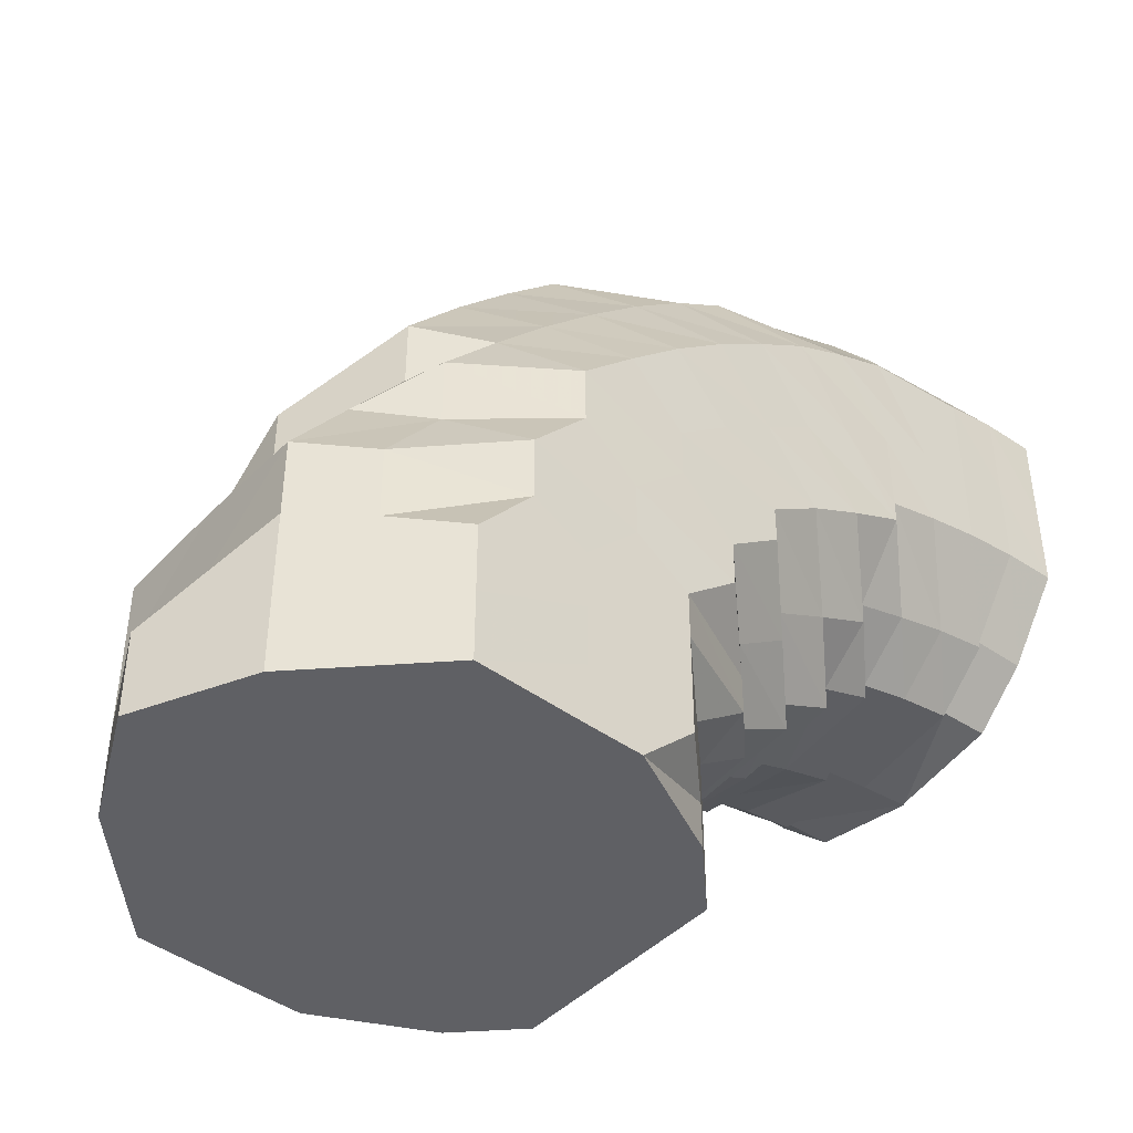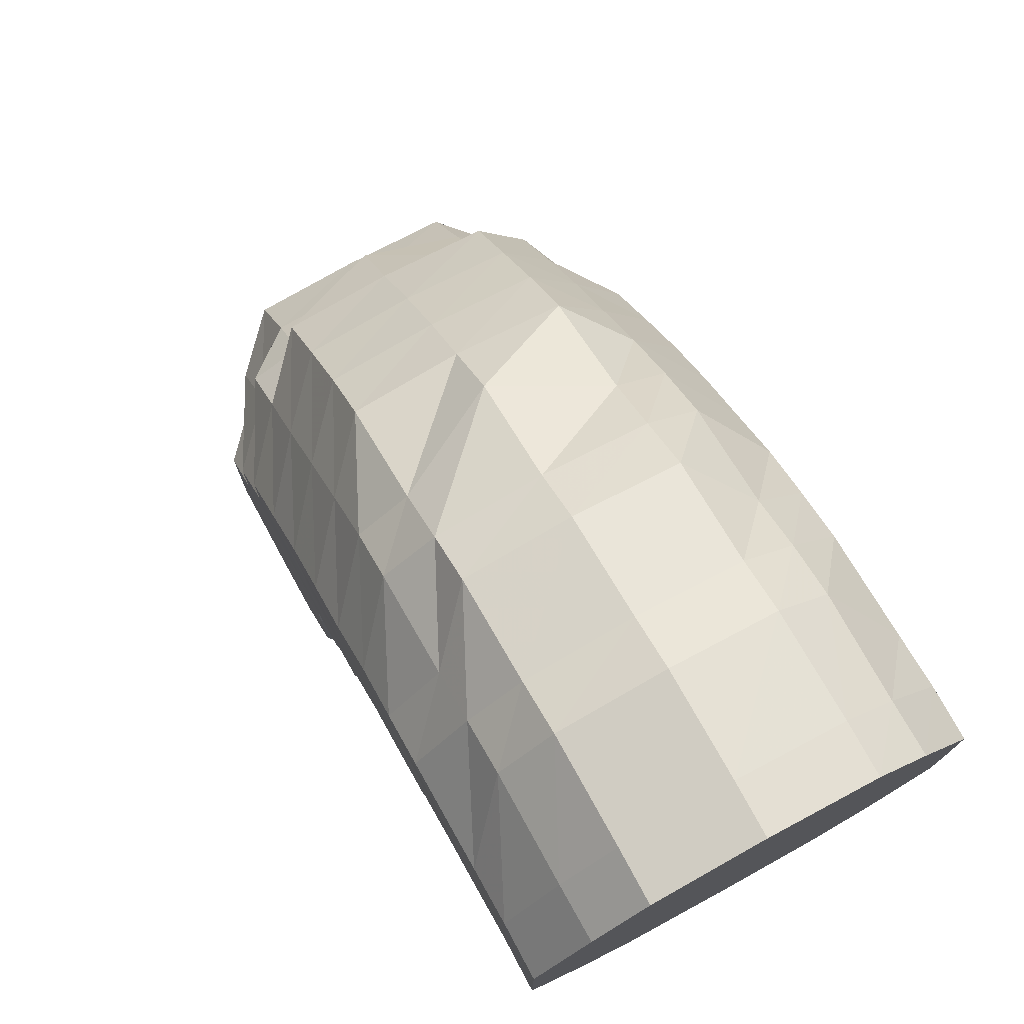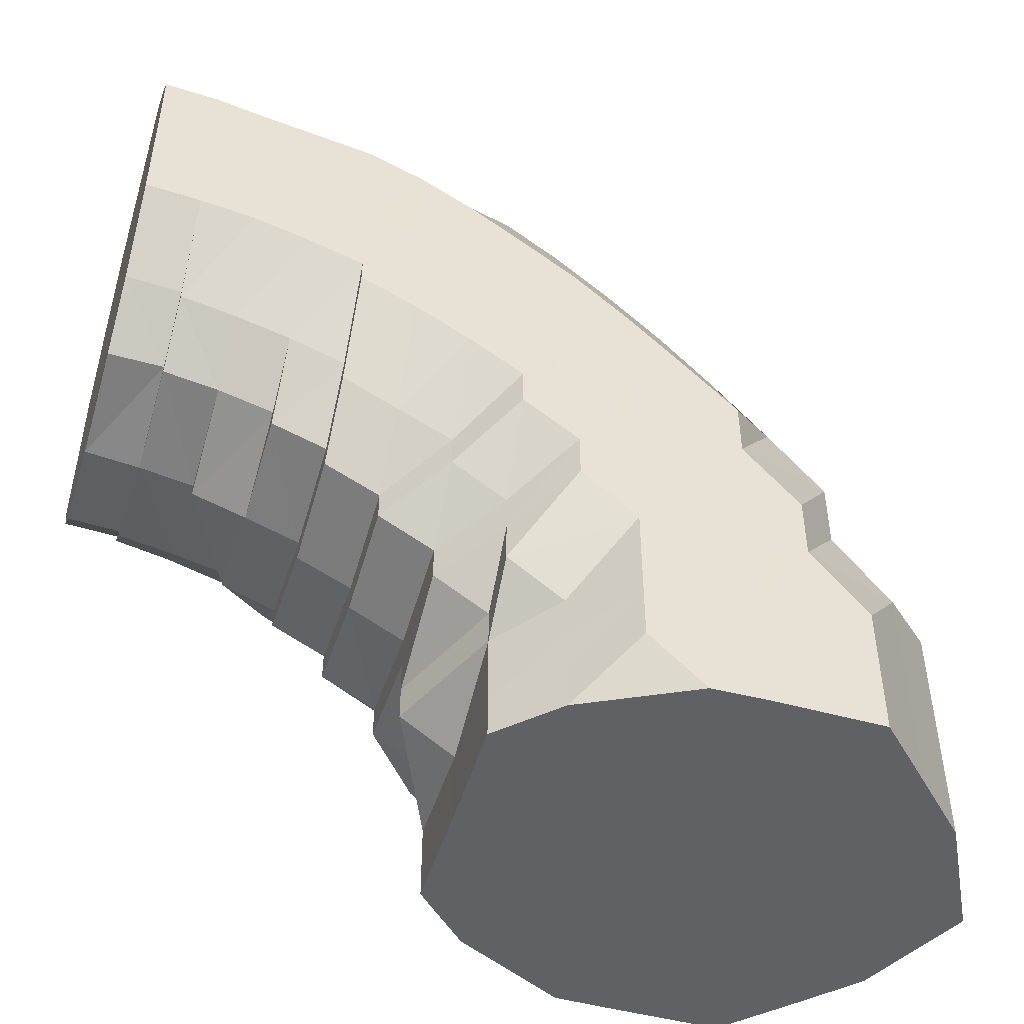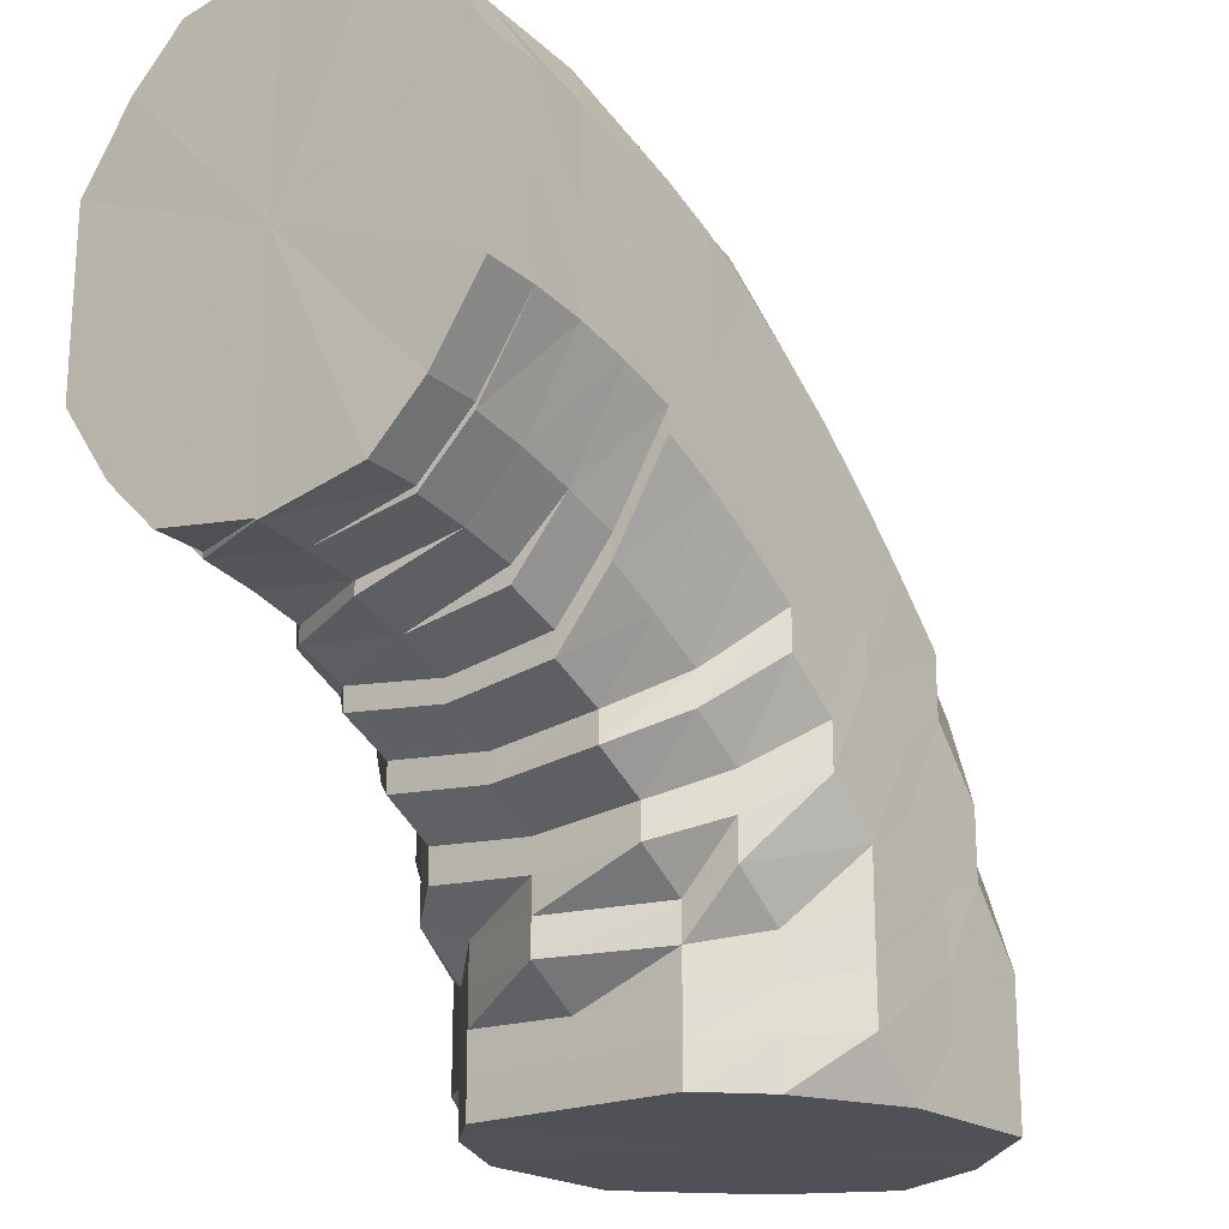
<metadata>
{"format":"obj","ext":"obj","renderer":"f3d","projection":"perspective","resolution":1024,"background":"white","views":[{"elev":-44.5,"azim":-40.3,"up":"+Z"},{"elev":76.0,"azim":61.3,"up":"+Z"},{"elev":-49.2,"azim":163.2,"up":"+Z"},{"elev":-20.4,"azim":127.3,"up":"+Z"}]}
</metadata>
<code>
o 16656
v 2202 1868 9.73
v 2202 1868 9.746
v 2202 1868 9.73
v 2202 1868 9.746
v 2202 1868 9.73
v 2202 1868 9.73
v 2202 1868 9.745
v 2202 1868 9.73
v 2202 1868 9.73
v 2202 1868 9.761
v 2202 1868 9.761
v 2202 1868 9.759
v 2202 1868 9.761
v 2202 1868 9.776
v 2202 1868 9.746
v 2202 1868 9.73
v 2202 1868 9.73
v 2202 1868 9.775
v 2202 1868 9.759
v 2202 1868 9.773
v 2202 1868 9.745
v 2202 1868 9.73
v 2202 1868 9.73
v 2202 1868 9.756
v 2202 1868 9.768
v 2202 1868 9.743
v 2202 1868 9.73
v 2202 1868 9.73
v 2202 1868 9.753
v 2202 1868 9.764
v 2202 1868 9.742
v 2202 1868 9.73
v 2202 1868 9.73
v 2202 1868 9.749
v 2202 1868 9.759
v 2202 1868 9.74
v 2202 1868 9.73
v 2202 1868 9.73
v 2202 1868 9.747
v 2202 1868 9.754
v 2202 1868 9.739
v 2202 1868 9.73
v 2202 1868 9.73
v 2202 1868 9.745
v 2202 1868 9.752
v 2202 1868 9.738
v 2202 1868 9.73
v 2202 1868 9.73
v 2202 1868 9.744
v 2202 1868 9.751
v 2202 1868 9.737
v 2202 1868 9.73
v 2202 1868 9.73
v 2202 1868 9.745
v 2202 1868 9.752
v 2202 1868 9.738
v 2202 1868 9.73
v 2202 1868 9.73
v 2202 1868 9.73
v 2202 1868 9.739
v 2202 1868 9.73
v 2202 1868 9.747
v 2202 1868 9.754
v 2202 1868 9.749
v 2202 1868 9.759
v 2202 1868 9.74
v 2202 1868 9.73
v 2202 1868 9.73
v 2202 1868 9.73
v 2202 1868 9.742
v 2202 1868 9.753
v 2202 1868 9.764
v 2202 1868 9.73
v 2202 1868 9.73
v 2202 1868 9.743
v 2202 1868 9.73
v 2202 1868 9.73
v 2202 1868 9.756
v 2202 1868 9.768
v 2202 1868 9.773
v 2202 1868 9.775
v 2202 1868 9.79
v 2202 1868 9.791
v 2202 1868 9.786
v 2202 1868 9.781
v 2202 1868 9.804
v 2202 1868 9.79
v 2202 1868 9.805
v 2202 1868 9.804
v 2202 1868 9.786
v 2202 1868 9.799
v 2202 1868 9.781
v 2202 1868 9.792
v 2202 1868 9.774
v 2202 1868 9.784
v 2202 1868 9.768
v 2202 1868 9.776
v 2202 1868 9.762
v 2202 1868 9.769
v 2202 1868 9.758
v 2202 1868 9.765
v 2202 1868 9.757
v 2202 1868 9.763
v 2202 1868 9.758
v 2202 1868 9.765
v 2202 1868 9.762
v 2202 1868 9.769
v 2202 1868 9.768
v 2202 1868 9.776
v 2202 1868 9.774
v 2202 1868 9.784
v 2202 1868 9.792
v 2202 1868 9.799
v 2202 1868 9.811
v 2202 1868 9.817
v 2202 1868 9.803
v 2202 1868 9.794
v 2202 1868 9.823
v 2202 1868 9.818
v 2202 1868 9.829
v 2202 1868 9.831
v 2202 1868 9.817
v 2202 1868 9.829
v 2202 1868 9.811
v 2202 1868 9.823
v 2202 1868 9.803
v 2202 1868 9.814
v 2202 1868 9.794
v 2202 1868 9.803
v 2202 1868 9.784
v 2202 1868 9.792
v 2202 1868 9.776
v 2202 1868 9.783
v 2202 1868 9.771
v 2202 1868 9.777
v 2202 1868 9.769
v 2202 1868 9.775
v 2202 1868 9.771
v 2202 1868 9.777
v 2202 1868 9.776
v 2202 1868 9.783
v 2202 1868 9.784
v 2202 1868 9.792
v 2202 1868 9.803
v 2202 1868 9.814
v 2202 1868 9.823
v 2202 1868 9.833
v 2202 1868 9.811
v 2202 1868 9.799
v 2202 1868 9.832
v 2202 1868 9.84
v 2202 1868 9.843
v 2202 1868 9.85
v 2202 1868 9.842
v 2202 1868 9.853
v 2202 1868 9.84
v 2202 1868 9.85
v 2202 1868 9.833
v 2202 1868 9.843
v 2202 1868 9.823
v 2202 1868 9.832
v 2202 1868 9.811
v 2202 1868 9.819
v 2202 1868 9.799
v 2202 1868 9.805
v 2202 1868 9.789
v 2202 1868 9.794
v 2202 1868 9.782
v 2202 1868 9.787
v 2202 1868 9.78
v 2202 1868 9.784
v 2202 1868 9.782
v 2202 1868 9.787
v 2202 1868 9.789
v 2202 1868 9.794
v 2202 1868 9.805
v 2202 1868 9.819
v 2202 1868 9.825
v 2202 1868 9.839
v 2202 1868 9.811
v 2202 1868 9.799
v 2202 1868 9.831
v 2202 1868 9.851
v 2202 1868 9.846
v 2202 1868 9.859
v 2202 1868 9.859
v 2202 1868 9.867
v 2202 1868 9.862
v 2202 1868 9.87
v 2202 1868 9.859
v 2202 1868 9.867
v 2202 1868 9.851
v 2202 1868 9.859
v 2202 1868 9.839
v 2202 1868 9.846
v 2202 1868 9.825
v 2202 1868 9.831
v 2202 1868 9.811
v 2202 1868 9.816
v 2202 1868 9.799
v 2202 1868 9.803
v 2202 1868 9.791
v 2202 1868 9.795
v 2202 1868 9.788
v 2202 1868 9.792
v 2202 1868 9.791
v 2202 1868 9.795
v 2202 1868 9.803
v 2202 1868 9.816
v 2202 1868 9.82
v 2202 1868 9.836
v 2202 1868 9.807
v 2202 1868 9.851
v 2202 1868 9.84
v 2202 1868 9.865
v 2202 1868 9.856
v 2202 1868 9.87
v 2202 1868 9.874
v 2202 1868 9.879
v 2202 1868 9.877
v 2202 1868 9.882
v 2202 1868 9.874
v 2202 1868 9.879
v 2202 1868 9.865
v 2202 1868 9.87
v 2202 1868 9.851
v 2202 1868 9.856
v 2202 1868 9.836
v 2202 1868 9.84
v 2202 1868 9.82
v 2202 1868 9.823
v 2202 1868 9.807
v 2202 1868 9.809
v 2202 1868 9.802
v 2202 1868 9.811
v 2202 1868 9.811
v 2202 1868 9.803
v 2202 1868 9.813
v 2202 1868 9.826
v 2202 1868 9.813
v 2202 1868 9.8
v 2202 1868 9.802
v 2202 1868 9.799
v 2202 1868 9.8
v 2202 1868 9.802
v 2202 1868 9.803
v 2202 1868 9.803
v 2202 1868 9.797
v 2202 1868 9.798
v 2202 1868 9.802
v 2202 1868 9.799
v 2202 1868 9.795
v 2202 1868 9.8
v 2202 1868 9.797
v 2202 1868 9.811
v 2202 1868 9.8
v 2202 1868 9.798
v 2202 1868 9.809
v 2202 1868 9.811
v 2202 1868 9.826
v 2202 1868 9.823
v 2202 1868 9.827
v 2202 1868 9.811
v 2202 1868 9.842
v 2202 1868 9.859
v 2202 1868 9.844
v 2202 1868 9.827
v 2202 1868 9.844
v 2202 1868 9.861
v 2202 1868 9.861
v 2202 1868 9.873
v 2202 1868 9.875
v 2202 1868 9.876
v 2202 1868 9.883
v 2202 1868 9.885
v 2202 1868 9.886
v 2202 1868 9.886
v 2202 1868 9.888
v 2202 1868 9.889
v 2202 1868 9.883
v 2202 1868 9.885
v 2202 1868 9.886
v 2202 1868 9.873
v 2202 1868 9.875
v 2202 1868 9.876
v 2202 1868 9.859
v 2202 1868 9.861
v 2202 1868 9.861
v 2202 1868 9.842
v 2202 1868 9.844
v 2202 1868 9.844
v 2202 1868 9.827
v 2202 1868 9.827
v 2202 1868 9.813
v 2202 1868 9.844
v 2202 1868 9.861
v 2202 1868 9.827
v 2202 1868 9.813
v 2202 1868 9.803
v 2202 1868 9.844
v 2202 1868 9.8
v 2202 1868 9.803
v 2202 1868 9.803
v 2202 1868 9.813
v 2202 1868 9.8
v 2202 1868 9.803
v 2202 1868 9.8
v 2202 1868 9.803
v 2202 1868 9.802
v 2202 1868 9.811
v 2202 1868 9.803
v 2202 1868 9.813
v 2202 1868 9.827
v 2202 1868 9.813
v 2202 1868 9.811
v 2202 1868 9.802
v 2202 1868 9.803
v 2202 1868 9.799
v 2202 1868 9.827
v 2202 1868 9.813
v 2202 1868 9.803
v 2202 1868 9.802
v 2202 1868 9.8
v 2202 1868 9.797
v 2202 1868 9.844
v 2202 1868 9.861
v 2202 1868 9.876
v 2202 1868 9.886
v 2202 1868 9.889
v 2202 1868 9.886
v 2202 1868 9.876
v 2202 1868 9.803
v 2202 1868 9.8
v 2202 1868 9.799
v 2202 1868 9.8
v 2202 1868 9.803
v 2202 1868 9.813
v 2202 1868 9.813
v 2202 1868 9.827
v 2202 1868 9.827
v 2202 1868 9.73
v 2202 1868 9.73
v 2202 1868 9.73
v 2202 1868 9.73
v 2202 1868 9.73
v 2202 1868 9.73
v 2202 1868 9.73
v 2202 1868 9.73
v 2202 1868 9.73
v 2202 1868 9.73
v 2202 1868 9.73
v 2202 1868 9.73
v 2202 1868 9.73
v 2202 1868 9.73
v 2202 1868 9.73
v 2202 1868 9.73
f 1 2 3
f 3 4 5
f 2 4 6
f 5 7 8
f 4 7 9
f 2 10 4
f 4 11 7
f 10 11 4
f 11 12 7
f 13 10 2
f 10 14 11
f 15 13 2
f 15 2 16
f 17 15 1
f 13 18 10
f 18 14 10
f 19 13 15
f 20 18 13
f 19 20 13
f 21 19 15
f 21 15 22
f 23 21 17
f 24 19 21
f 25 20 19
f 24 25 19
f 26 24 21
f 26 21 27
f 28 26 23
f 29 24 26
f 30 25 24
f 29 30 24
f 31 29 26
f 31 26 32
f 33 31 28
f 34 29 31
f 35 30 29
f 34 35 29
f 36 34 31
f 36 31 37
f 38 36 33
f 39 34 36
f 40 35 34
f 39 40 34
f 41 39 36
f 41 36 42
f 43 41 38
f 44 39 41
f 45 40 39
f 44 45 39
f 46 44 41
f 46 41 47
f 48 46 43
f 49 44 46
f 50 45 44
f 49 50 44
f 51 49 46
f 51 46 52
f 53 51 48
f 54 49 51
f 55 50 49
f 54 55 49
f 56 54 51
f 56 51 57
f 58 56 53
f 59 60 58
f 60 56 61
f 62 54 56
f 60 62 56
f 62 63 54
f 63 55 54
f 64 62 60
f 65 63 62
f 64 65 62
f 66 64 60
f 66 60 67
f 68 66 67
f 68 67 69
f 70 66 68
f 71 64 66
f 70 71 66
f 72 65 64
f 71 72 64
f 73 70 74
f 8 75 73
f 75 70 76
f 7 75 77
f 7 12 75
f 75 78 70
f 78 71 70
f 12 78 75
f 78 79 71
f 79 72 71
f 12 80 78
f 80 79 78
f 81 80 12
f 11 81 12
f 14 81 11
f 81 82 80
f 14 83 81
f 83 82 81
f 80 84 79
f 82 84 80
f 84 85 79
f 79 85 72
f 82 86 84
f 87 83 14
f 18 87 14
f 83 88 82
f 88 86 82
f 87 89 83
f 89 88 83
f 90 87 18
f 20 90 18
f 91 89 87
f 90 91 87
f 92 90 20
f 25 92 20
f 93 91 90
f 92 93 90
f 94 92 25
f 30 94 25
f 95 93 92
f 94 95 92
f 96 94 30
f 35 96 30
f 97 95 94
f 96 97 94
f 98 96 35
f 40 98 35
f 99 97 96
f 98 99 96
f 100 98 40
f 45 100 40
f 101 99 98
f 100 101 98
f 102 100 45
f 50 102 45
f 103 101 100
f 102 103 100
f 104 102 50
f 55 104 50
f 105 103 102
f 104 105 102
f 106 104 55
f 63 106 55
f 107 105 104
f 106 107 104
f 108 106 63
f 65 108 63
f 109 107 106
f 108 109 106
f 110 108 65
f 72 110 65
f 85 110 72
f 110 111 108
f 111 109 108
f 85 112 110
f 112 111 110
f 113 112 85
f 84 113 85
f 86 113 84
f 113 114 112
f 86 115 113
f 115 114 113
f 112 116 111
f 114 116 112
f 116 117 111
f 111 117 109
f 114 118 116
f 119 115 86
f 88 119 86
f 115 120 114
f 120 118 114
f 119 121 115
f 121 120 115
f 122 119 88
f 89 122 88
f 123 121 119
f 122 123 119
f 124 122 89
f 91 124 89
f 125 123 122
f 124 125 122
f 126 124 91
f 93 126 91
f 127 125 124
f 126 127 124
f 128 126 93
f 95 128 93
f 129 127 126
f 128 129 126
f 130 128 95
f 97 130 95
f 131 129 128
f 130 131 128
f 132 130 97
f 99 132 97
f 133 131 130
f 132 133 130
f 134 132 99
f 101 134 99
f 135 133 132
f 134 135 132
f 136 134 101
f 103 136 101
f 137 135 134
f 136 137 134
f 138 136 103
f 105 138 103
f 139 137 136
f 138 139 136
f 140 138 105
f 107 140 105
f 141 139 138
f 140 141 138
f 142 140 107
f 109 142 107
f 117 142 109
f 142 143 140
f 143 141 140
f 117 144 142
f 144 143 142
f 145 144 117
f 116 145 117
f 118 145 116
f 145 146 144
f 118 147 145
f 147 146 145
f 144 148 143
f 146 148 144
f 148 149 143
f 143 149 141
f 146 150 148
f 151 147 118
f 120 151 118
f 147 152 146
f 152 150 146
f 151 153 147
f 153 152 147
f 154 151 120
f 121 154 120
f 155 153 151
f 154 155 151
f 156 154 121
f 123 156 121
f 157 155 154
f 156 157 154
f 158 156 123
f 125 158 123
f 159 157 156
f 158 159 156
f 160 158 125
f 127 160 125
f 161 159 158
f 160 161 158
f 162 160 127
f 129 162 127
f 163 161 160
f 162 163 160
f 164 162 129
f 131 164 129
f 165 163 162
f 164 165 162
f 166 164 131
f 133 166 131
f 167 165 164
f 166 167 164
f 168 166 133
f 135 168 133
f 169 167 166
f 168 169 166
f 170 168 135
f 137 170 135
f 171 169 168
f 170 171 168
f 172 170 137
f 139 172 137
f 173 171 170
f 172 173 170
f 174 172 139
f 141 174 139
f 149 174 141
f 174 175 172
f 175 173 172
f 149 176 174
f 176 175 174
f 177 176 149
f 148 177 149
f 150 177 148
f 177 178 176
f 150 179 177
f 179 178 177
f 176 180 175
f 178 180 176
f 180 181 175
f 175 181 173
f 178 182 180
f 183 179 150
f 152 183 150
f 179 184 178
f 184 182 178
f 183 185 179
f 185 184 179
f 186 183 152
f 153 186 152
f 187 185 183
f 186 187 183
f 188 186 153
f 155 188 153
f 189 187 186
f 188 189 186
f 190 188 155
f 157 190 155
f 191 189 188
f 190 191 188
f 192 190 157
f 159 192 157
f 193 191 190
f 192 193 190
f 194 192 159
f 161 194 159
f 195 193 192
f 194 195 192
f 196 194 161
f 163 196 161
f 197 195 194
f 196 197 194
f 198 196 163
f 165 198 163
f 199 197 196
f 198 199 196
f 200 198 165
f 167 200 165
f 201 199 198
f 200 201 198
f 202 200 167
f 169 202 167
f 203 201 200
f 202 203 200
f 204 202 169
f 171 204 169
f 205 203 202
f 204 205 202
f 206 204 171
f 173 206 171
f 181 206 173
f 206 207 204
f 207 205 204
f 181 208 206
f 208 207 206
f 209 208 181
f 180 209 181
f 182 209 180
f 209 210 208
f 182 211 209
f 210 212 208
f 208 212 207
f 213 211 182
f 184 213 182
f 211 214 210
f 215 213 184
f 185 215 184
f 213 216 211
f 216 214 211
f 215 217 213
f 217 216 213
f 218 215 185
f 187 218 185
f 219 217 215
f 218 219 215
f 220 218 187
f 189 220 187
f 221 219 218
f 220 221 218
f 222 220 189
f 191 222 189
f 223 221 220
f 222 223 220
f 224 222 191
f 193 224 191
f 225 223 222
f 224 225 222
f 226 224 193
f 195 226 193
f 227 225 224
f 226 227 224
f 228 226 195
f 197 228 195
f 229 227 226
f 228 229 226
f 230 228 197
f 199 230 197
f 231 229 228
f 230 231 228
f 232 230 199
f 201 232 199
f 233 231 230
f 232 233 230
f 234 235 233
f 233 236 231
f 237 238 236
f 236 239 231
f 231 239 229
f 236 240 239
f 241 233 232
f 241 242 233
f 243 242 241
f 243 244 245
f 246 247 244
f 248 243 241
f 249 241 232
f 248 241 249
f 249 232 201
f 203 249 201
f 250 251 248
f 252 248 249
f 252 249 203
f 205 252 203
f 253 254 252
f 255 250 256
f 257 252 205
f 257 256 252
f 207 257 205
f 212 257 207
f 258 256 257
f 212 258 257
f 258 259 256
f 260 259 258
f 261 258 212
f 261 260 258
f 210 261 212
f 214 261 210
f 260 262 263
f 214 264 261
f 264 260 261
f 265 264 214
f 216 265 214
f 264 266 260
f 266 267 260
f 266 268 267
f 269 266 264
f 265 269 264
f 269 270 266
f 271 265 216
f 217 271 216
f 272 269 265
f 271 272 265
f 272 273 269
f 274 271 217
f 219 274 217
f 275 272 271
f 274 275 271
f 275 276 272
f 277 274 219
f 221 277 219
f 278 275 274
f 277 278 274
f 278 279 275
f 280 277 221
f 223 280 221
f 281 278 277
f 280 281 277
f 281 282 278
f 283 280 223
f 225 283 223
f 284 281 280
f 283 284 280
f 284 285 281
f 286 283 225
f 227 286 225
f 287 284 283
f 286 287 283
f 287 288 284
f 289 286 227
f 229 289 227
f 239 289 229
f 289 290 286
f 290 287 286
f 290 291 287
f 239 292 289
f 292 290 289
f 292 293 290
f 240 292 239
f 240 294 292
f 295 296 287
f 297 295 290
f 298 297 292
f 299 298 240
f 297 295 300
f 298 297 300
f 295 296 300
f 299 298 300
f 301 299 302
f 302 303 304
f 305 299 300
f 306 305 307
f 307 308 309
f 309 308 310
f 311 305 300
f 312 311 246
f 312 311 300
f 313 312 300
f 313 312 314
f 315 314 316
f 316 317 318
f 319 320 315
f 320 321 322
f 323 322 324
f 325 313 267
f 325 313 300
f 326 325 266
f 326 325 300
f 327 326 269
f 327 326 300
f 328 327 272
f 328 327 300
f 329 328 300
f 329 328 275
f 330 329 300
f 330 329 278
f 331 330 300
f 331 330 281
f 296 331 300
f 296 331 284
f 332 333 334
f 333 335 336
f 337 338 332
f 339 340 337
f 341 342 69
f 342 343 69
f 344 341 69
f 343 345 69
f 346 344 69
f 345 347 69
f 347 348 69
f 349 346 69
f 350 349 69
f 351 350 69
f 352 351 69
f 353 352 69
f 354 353 69
f 355 354 69
f 356 355 69

</code>
